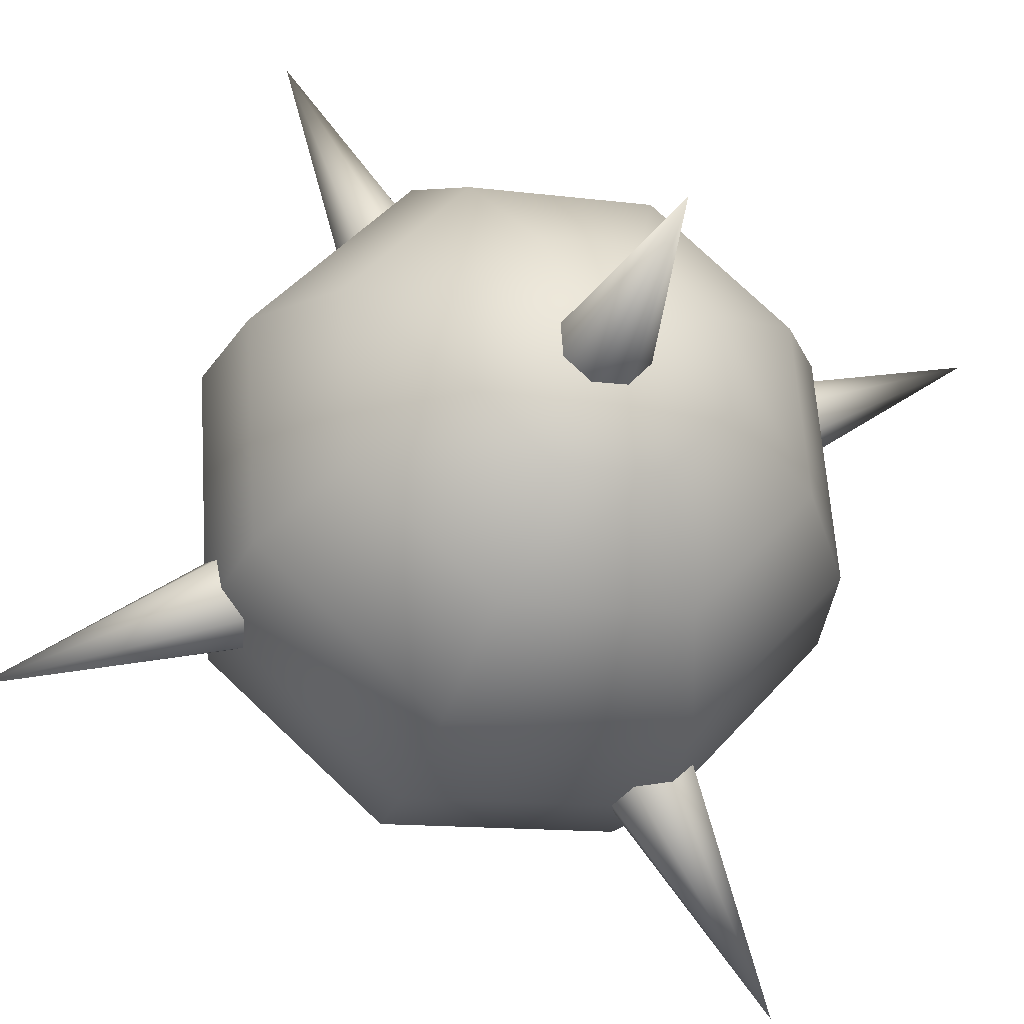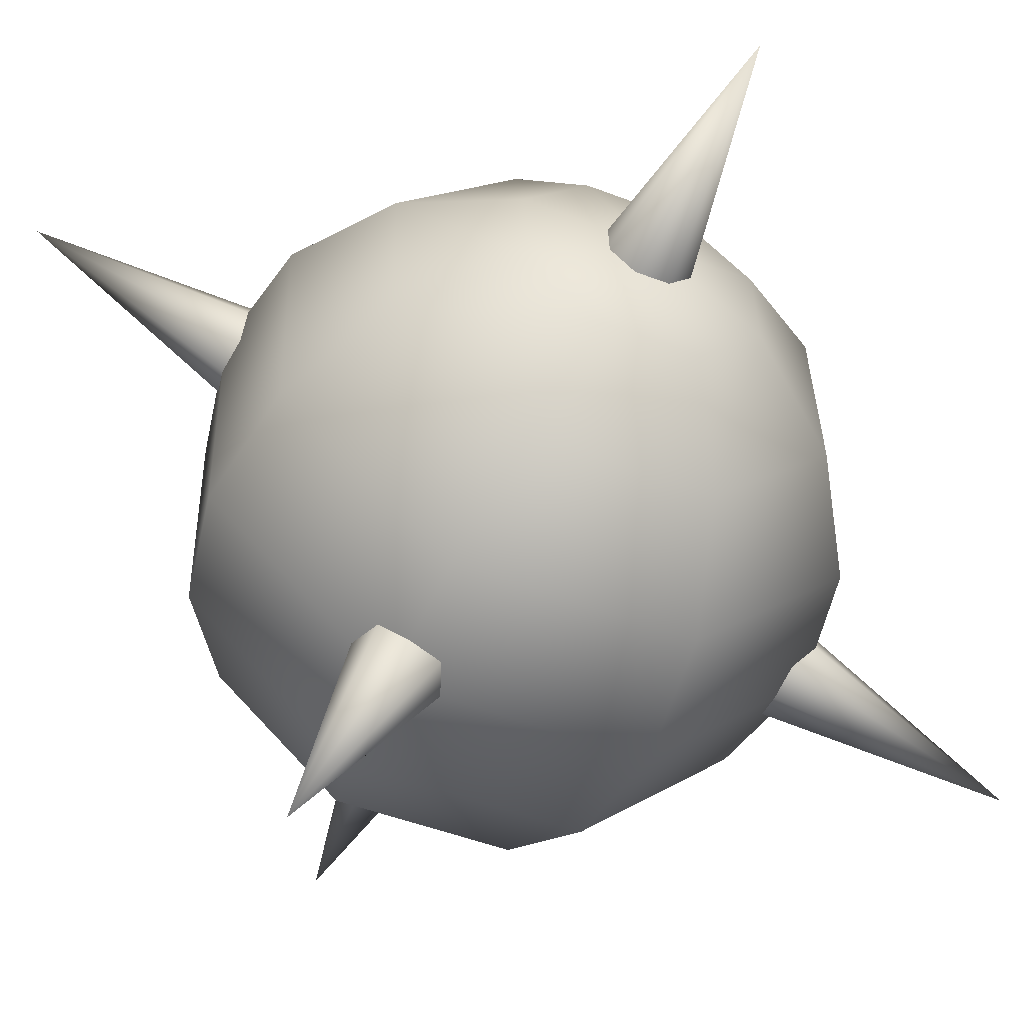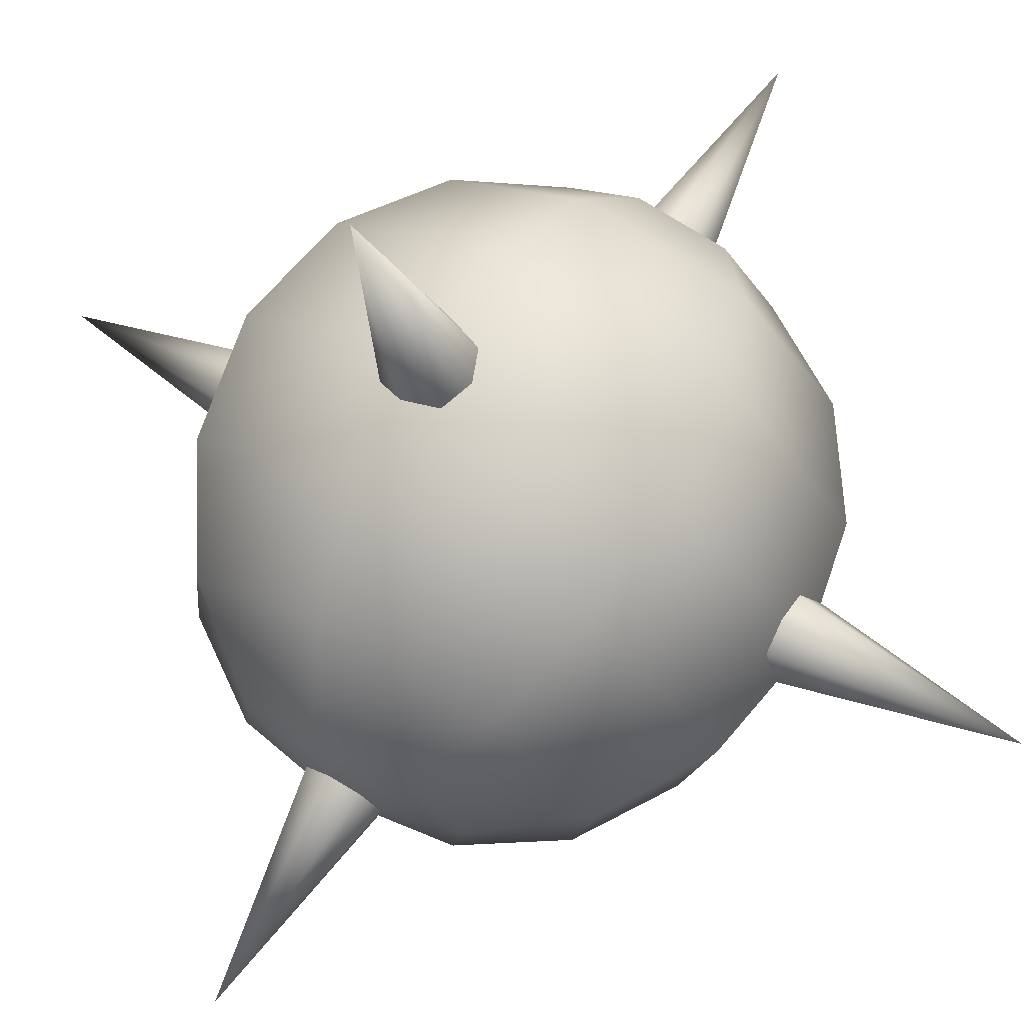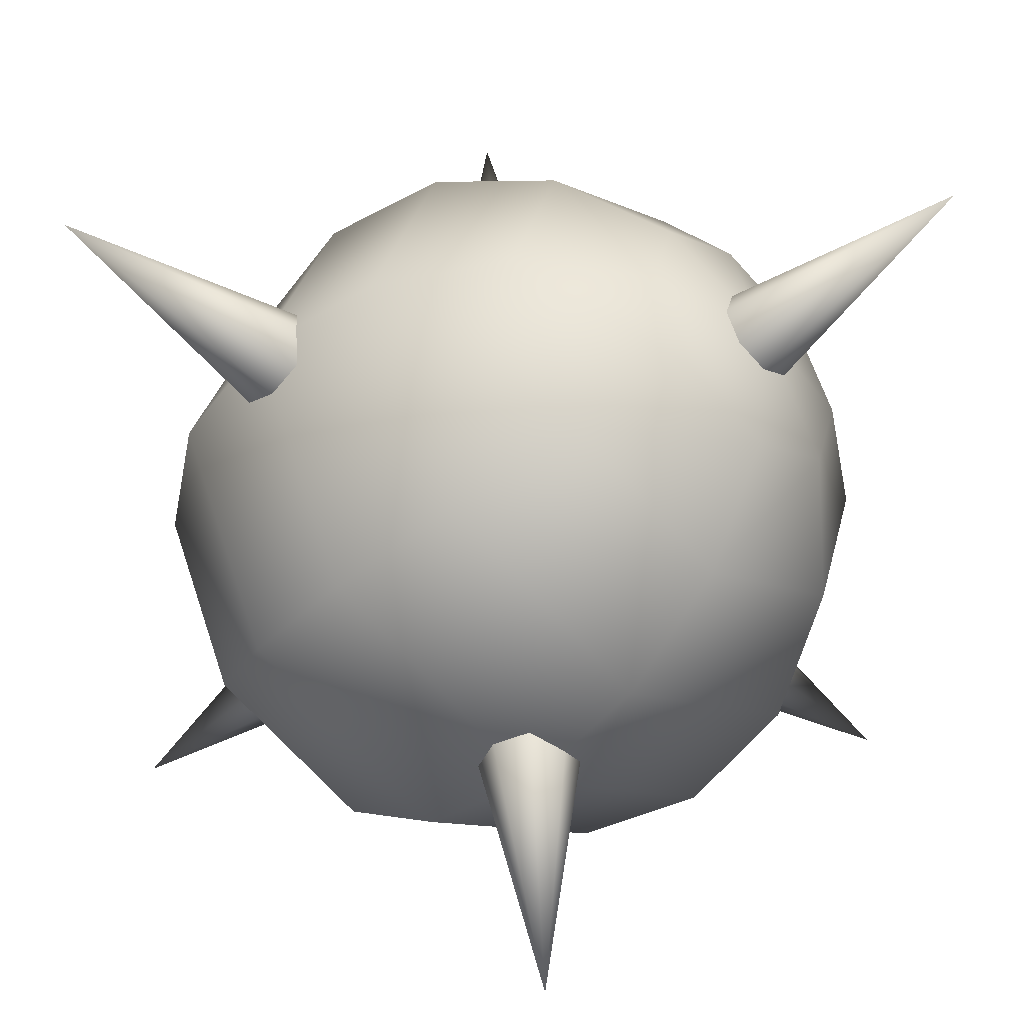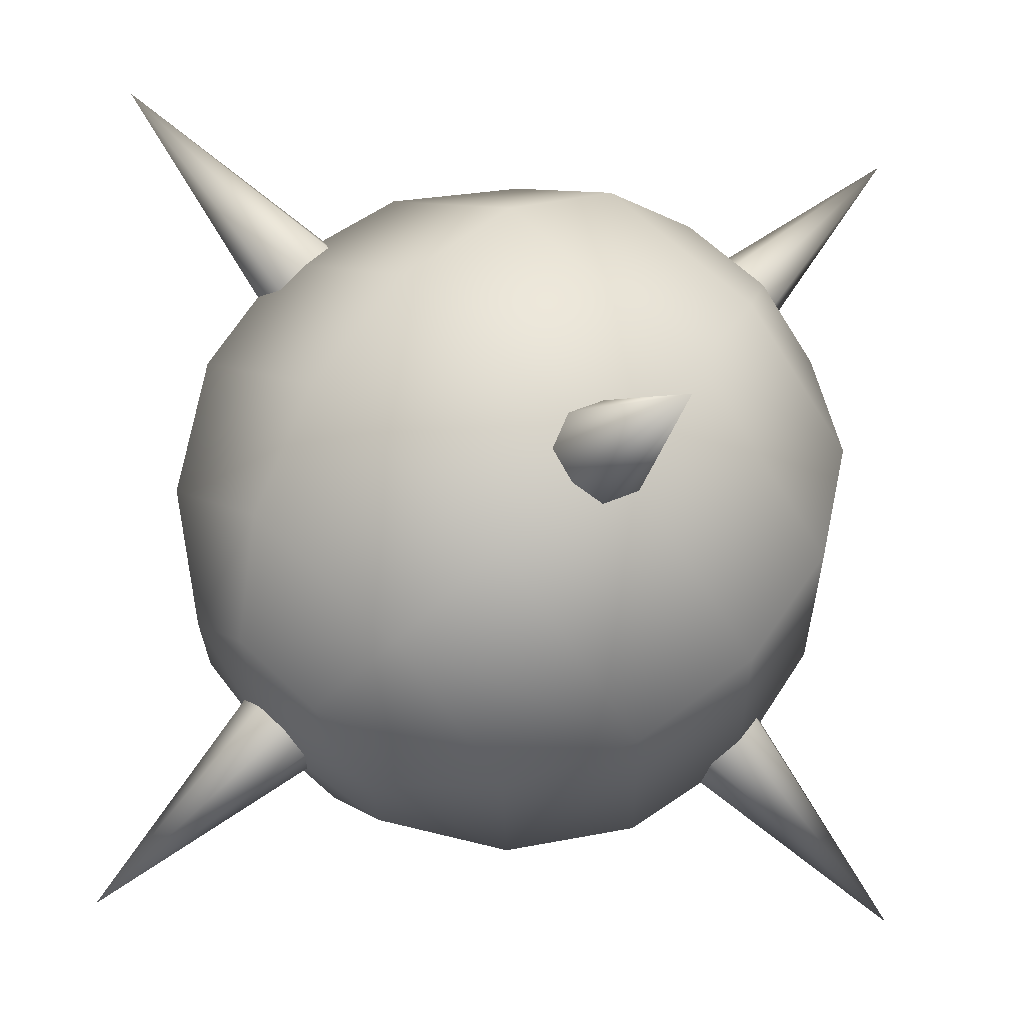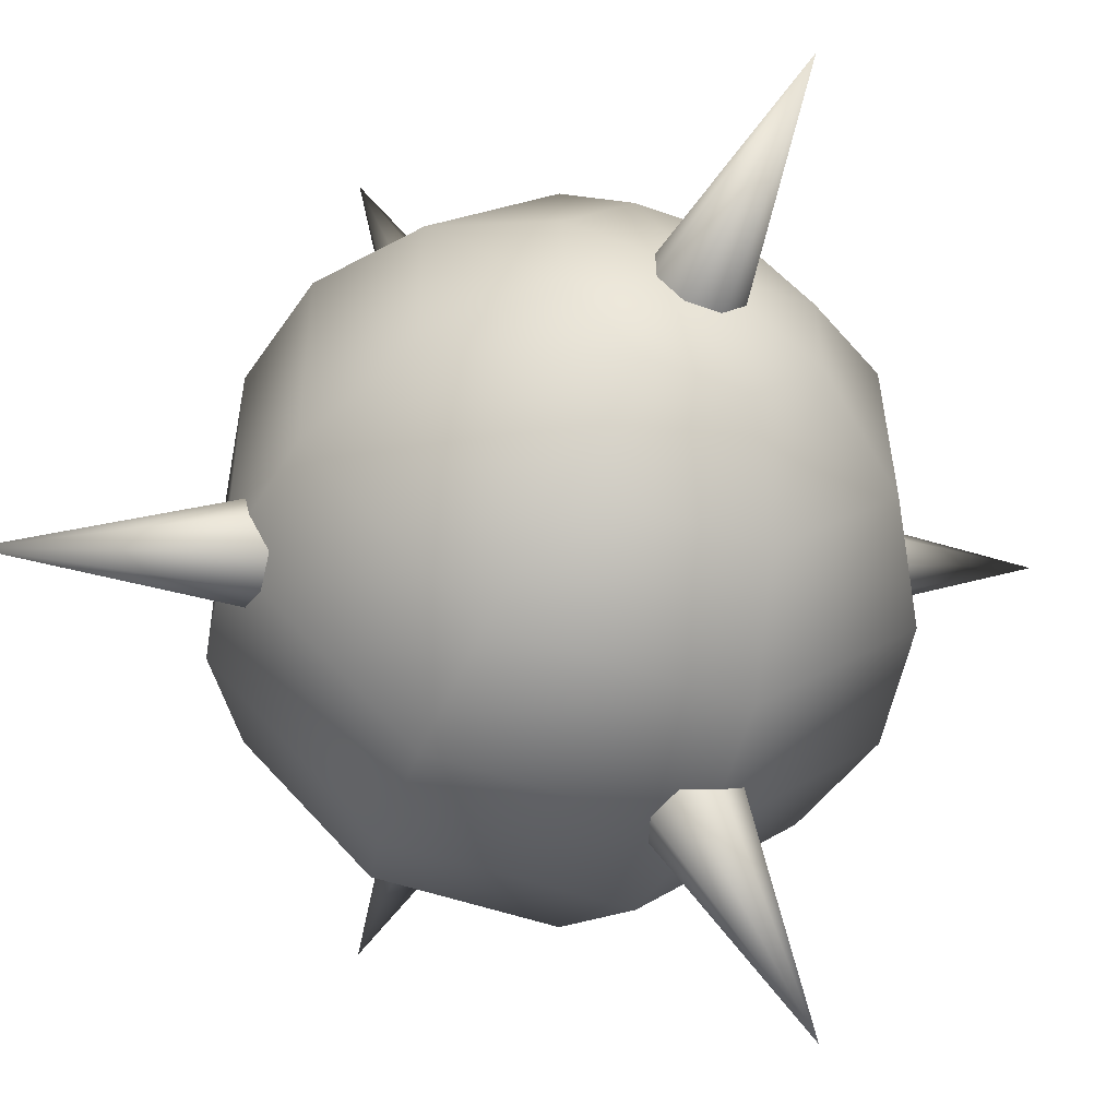
<metadata>
{"format":"obj","ext":"obj","renderer":"f3d","projection":"perspective","resolution":1024,"background":"white","views":[{"elev":-59.7,"azim":127.4,"up":"+Y"},{"elev":-20.1,"azim":-62.1,"up":"+Y"},{"elev":-72.1,"azim":-70.6,"up":"+Y"},{"elev":47.3,"azim":132.1,"up":"+Z"},{"elev":21.1,"azim":-162.0,"up":"+Y"},{"elev":-1.8,"azim":-166.4,"up":"+Z"}]}
</metadata>
<code>
v 0.4864 -0.3452 0.7292
v 0.3951 -0.3951 0.7585
v 0.3452 -0.4864 0.7292
v 0.3659 -0.5656 0.6587
v 0.4451 -0.5862 0.5881
v 0.5363 -0.5363 0.5588
v 0.5862 -0.4451 0.5881
v 0.5656 -0.3659 0.6587
v 0.8343 -0.8343 1.18
v -0.4451 0.5862 0.5881
v -0.5363 0.5363 0.5588
v -0.5862 0.4451 0.5881
v -0.5656 0.3659 0.6587
v -0.4864 0.3452 0.7292
v -0.3951 0.3951 0.7585
v -0.3452 0.4864 0.7292
v -0.3659 0.5656 0.6587
v -0.8343 0.8343 1.18
v 0.6587 0.6587 -0.1412
v 0.5881 0.7292 -0.09983
v 0.5588 0.7585 0
v 0.5881 0.7292 0.09983
v 0.6587 0.6587 0.1412
v 0.7292 0.5881 0.09983
v 0.7585 0.5588 0
v 0.7292 0.5881 -0.09983
v 1.18 1.18 0
v -0.3452 0.4864 -0.7292
v -0.3951 0.3951 -0.7585
v -0.4864 0.3452 -0.7292
v -0.5656 0.3659 -0.6587
v -0.5862 0.4451 -0.5881
v -0.5363 0.5363 -0.5588
v -0.4451 0.5862 -0.5881
v -0.3659 0.5656 -0.6587
v -0.8343 0.8343 -1.18
v 0.5862 -0.4451 -0.5881
v 0.5363 -0.5363 -0.5588
v 0.4451 -0.5862 -0.5881
v 0.3659 -0.5656 -0.6587
v 0.3452 -0.4864 -0.7292
v 0.3951 -0.3951 -0.7585
v 0.4864 -0.3452 -0.7292
v 0.5656 -0.3659 -0.6587
v 0.8343 -0.8343 -1.18
v -0.7585 -0.5588 0
v -0.7292 -0.5881 -0.09983
v -0.6587 -0.6587 -0.1412
v -0.5881 -0.7292 -0.09983
v -0.5588 -0.7585 0
v -0.5881 -0.7292 0.09983
v -0.6587 -0.6587 0.1412
v -0.7292 -0.5881 0.09983
v -1.18 -1.18 -0
v 0.518 -0.1353 -0.8446
v 0.2706 -0.2706 -0.9239
v 0.1353 -0.518 -0.8446
v 0.1913 -0.7325 -0.6533
v 0.4059 -0.7886 -0.4619
v 0.6533 -0.6533 -0.3827
v 0.7886 -0.4059 -0.4619
v 0.7325 -0.1913 -0.6533
v 0.4571 0.25 -0.8536
v 0 -0 -1
v -0.25 -0.4571 -0.8536
v -0.1464 -0.8536 -0.5
v 0.25 -0.9571 -0.1464
v 0.7071 -0.7071 -0
v 0.9571 -0.25 -0.1464
v 0.8536 0.1464 -0.5
v 0.3266 0.5972 -0.7325
v -0.2706 0.2706 -0.9239
v -0.5972 -0.3266 -0.7325
v -0.4619 -0.8446 -0.2706
v 0.05604 -0.9799 0.1913
v 0.6533 -0.6533 0.3827
v 0.9799 -0.05604 0.1913
v 0.8446 0.4619 -0.2706
v 0.1464 0.8536 -0.5
v -0.5 0.5 -0.7071
v -0.8536 -0.1464 -0.5
v -0.7071 -0.7071 -0
v -0.1464 -0.8536 0.5
v 0.5 -0.5 0.7071
v 0.8536 0.1464 0.5
v 0.7071 0.7071 0
v -0.05604 0.9799 -0.1913
v -0.6533 0.6533 -0.3827
v -0.9799 0.05604 -0.1913
v -0.8446 -0.4619 0.2706
v -0.3266 -0.5972 0.7325
v 0.2706 -0.2706 0.9239
v 0.5972 0.3266 0.7325
v 0.4619 0.8446 0.2706
v -0.25 0.9571 0.1464
v -0.7071 0.7071 0
v -0.9571 0.25 0.1464
v -0.8536 -0.1464 0.5
v -0.4571 -0.25 0.8536
v -0 0 1
v 0.25 0.4571 0.8536
v 0.1464 0.8536 0.5
v -0.4059 0.7886 0.4619
v -0.6533 0.6533 0.3827
v -0.7886 0.4059 0.4619
v -0.7325 0.1913 0.6533
v -0.518 0.1353 0.8446
v -0.2706 0.2706 0.9239
v -0.1353 0.518 0.8446
v -0.1913 0.7325 0.6533
v 0.5 -0.5 -0.7071
v -0.5 0.5 0.7071
g SpikeBall
f 1 2 9
f 2 3 9
f 3 4 9
f 4 5 9
f 5 6 9
f 6 7 9
f 7 8 9
f 8 1 9
f 10 11 18
f 11 12 18
f 12 13 18
f 13 14 18
f 14 15 18
f 15 16 18
f 16 17 18
f 17 10 18
f 19 20 27
f 20 21 27
f 21 22 27
f 22 23 27
f 23 24 27
f 24 25 27
f 25 26 27
f 26 19 27
f 28 29 36
f 29 30 36
f 30 31 36
f 31 32 36
f 32 33 36
f 33 34 36
f 34 35 36
f 35 28 36
f 37 38 45
f 38 39 45
f 39 40 45
f 40 41 45
f 41 42 45
f 42 43 45
f 43 44 45
f 44 37 45
f 46 47 54
f 47 48 54
f 48 49 54
f 49 50 54
f 50 51 54
f 51 52 54
f 52 53 54
f 53 46 54
f 55 56 64 63
f 56 57 65 64
f 57 58 66 65
f 58 59 67 66
f 59 60 68 67
f 60 61 69 68
f 61 62 70 69
f 62 55 63 70
f 63 64 72 71
f 64 65 73 72
f 65 66 74 73
f 66 67 75 74
f 67 68 76 75
f 68 69 77 76
f 69 70 78 77
f 70 63 71 78
f 71 72 80 79
f 72 73 81 80
f 73 74 82 81
f 74 75 83 82
f 75 76 84 83
f 76 77 85 84
f 77 78 86 85
f 78 71 79 86
f 79 80 88 87
f 80 81 89 88
f 81 82 90 89
f 82 83 91 90
f 83 84 92 91
f 84 85 93 92
f 85 86 94 93
f 86 79 87 94
f 87 88 96 95
f 88 89 97 96
f 89 90 98 97
f 90 91 99 98
f 91 92 100 99
f 92 93 101 100
f 93 94 102 101
f 94 87 95 102
f 95 96 104 103
f 96 97 105 104
f 97 98 106 105
f 98 99 107 106
f 99 100 108 107
f 100 101 109 108
f 101 102 110 109
f 102 95 103 110
f 56 55 111
f 57 56 111
f 58 57 111
f 59 58 111
f 60 59 111
f 61 60 111
f 62 61 111
f 55 62 111
f 103 104 112
f 104 105 112
f 105 106 112
f 106 107 112
f 107 108 112
f 108 109 112
f 109 110 112
f 110 103 112

</code>
